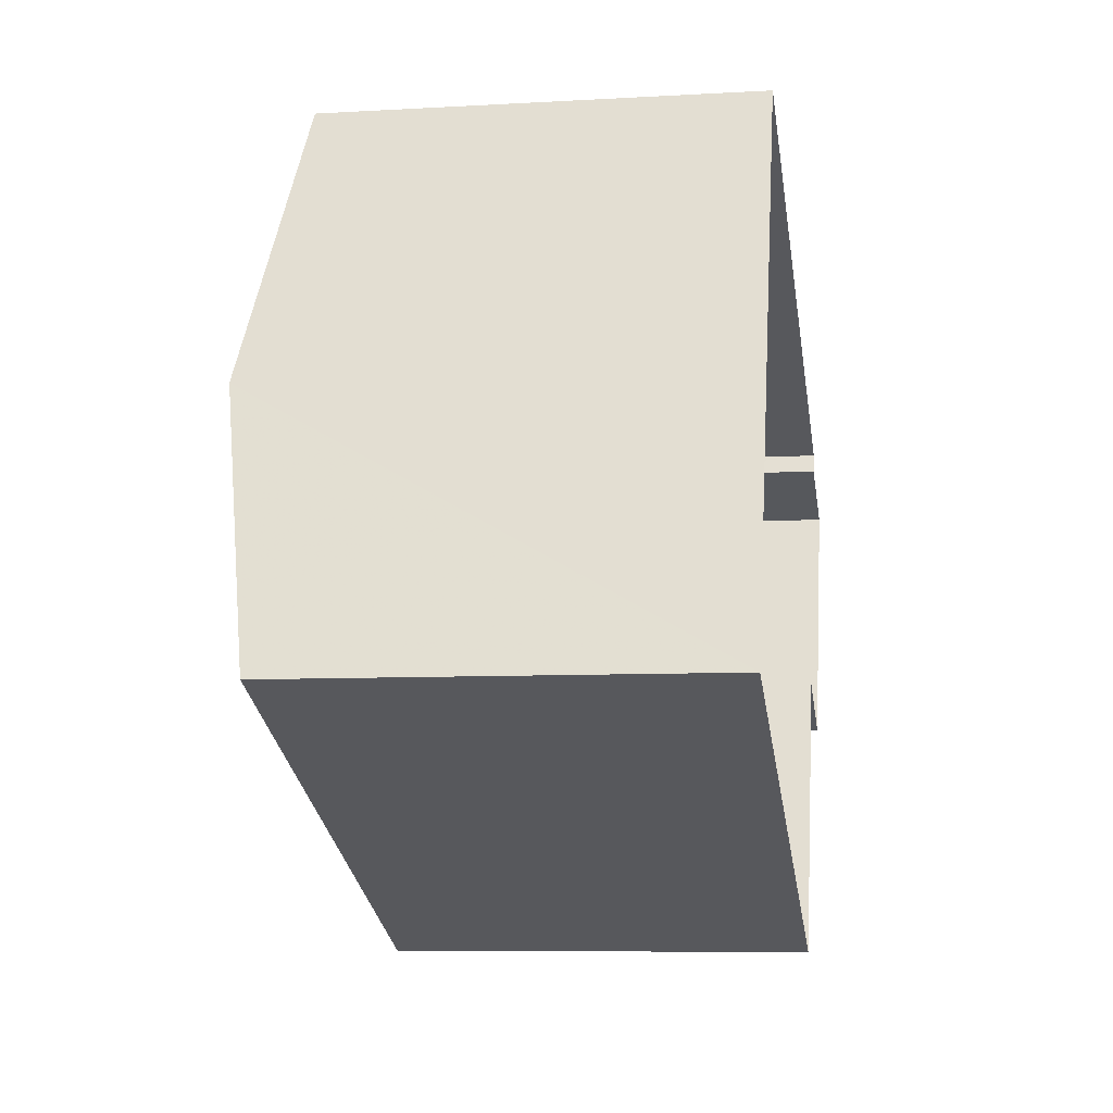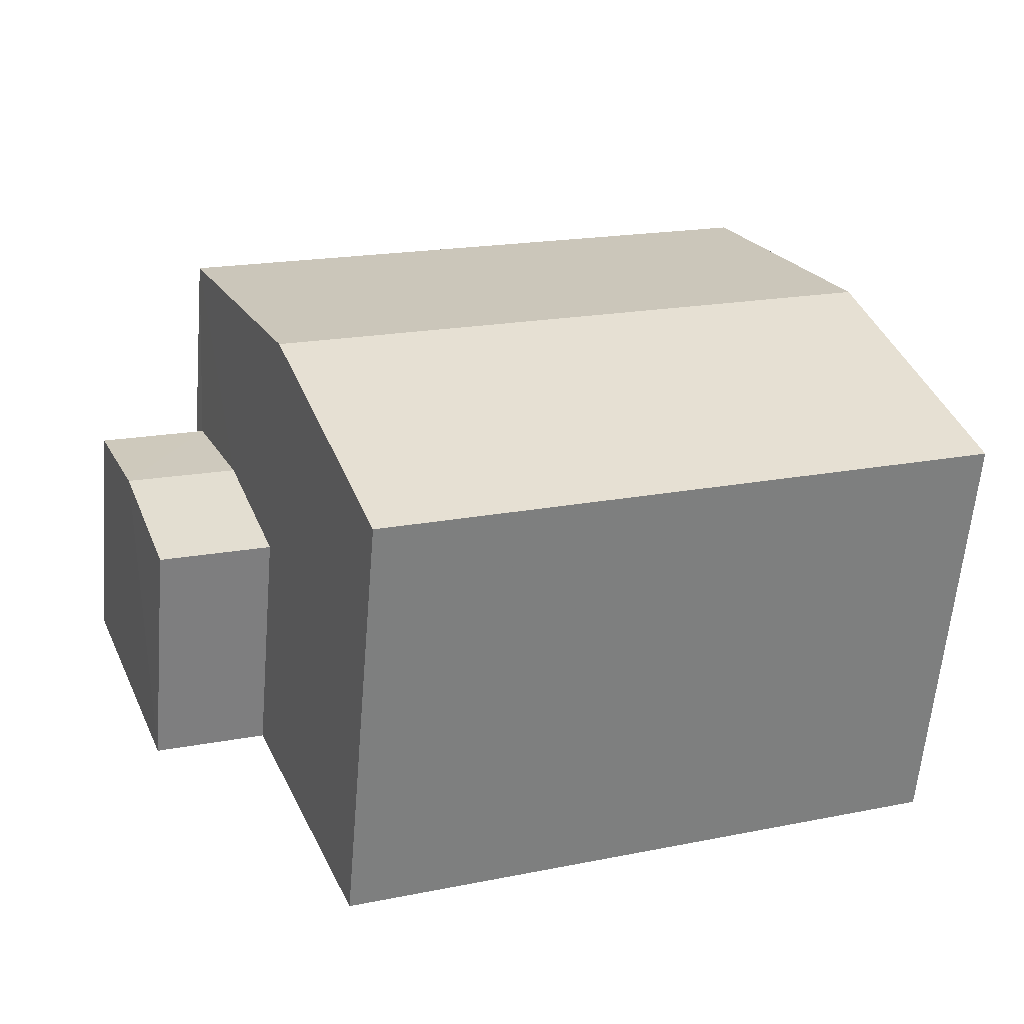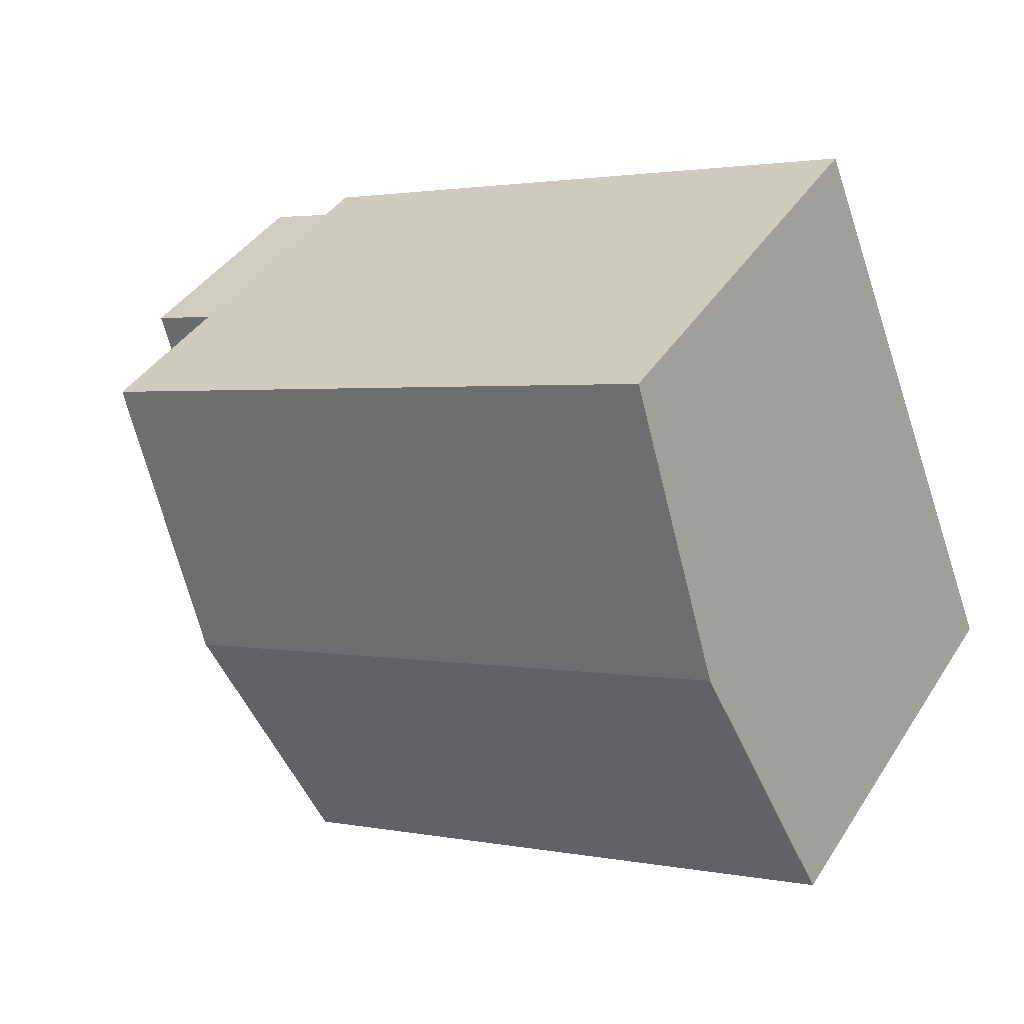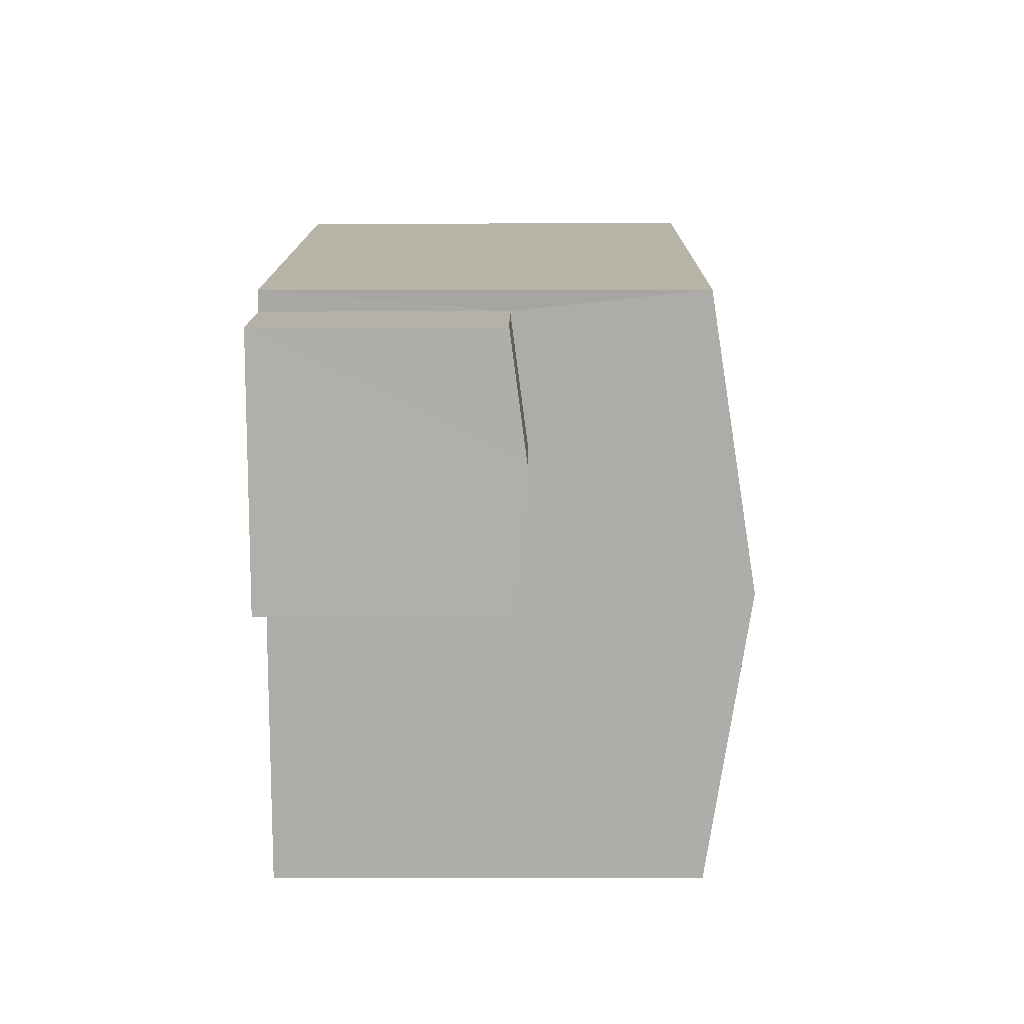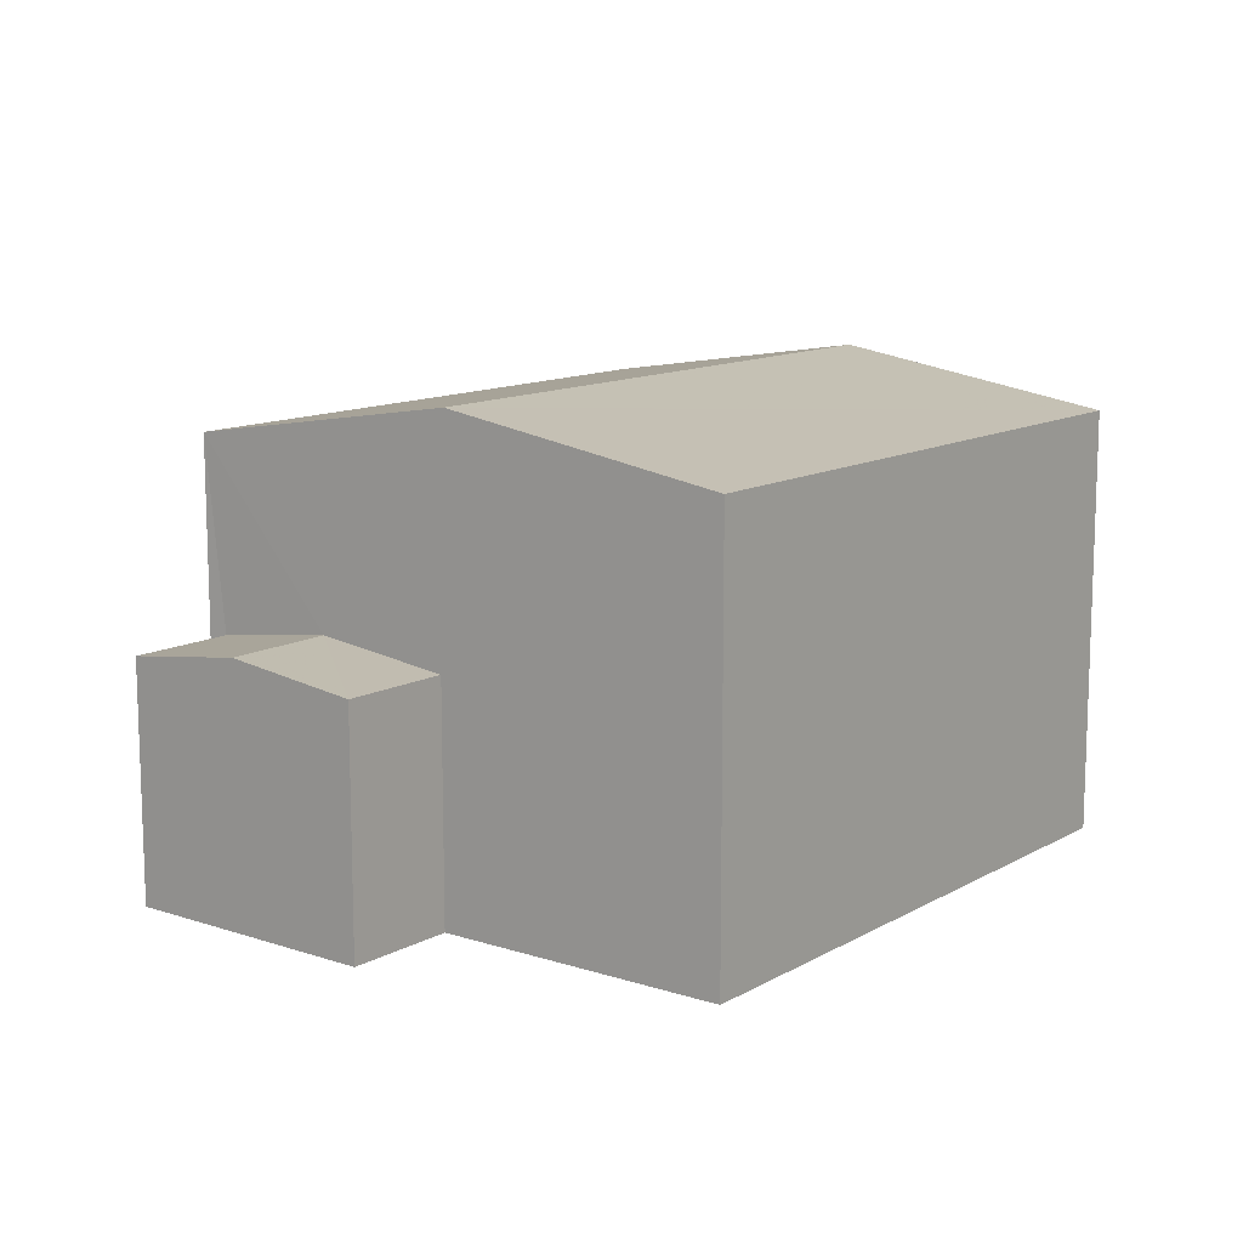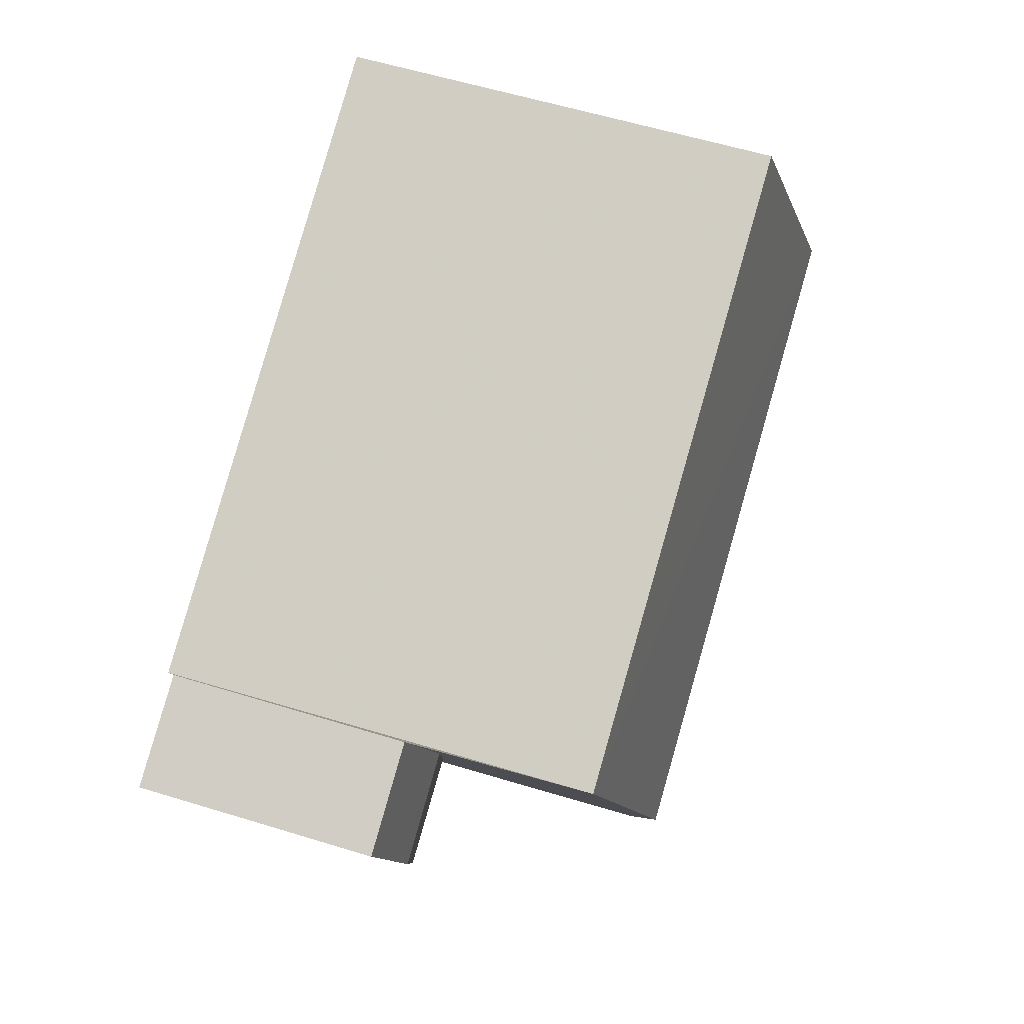
<metadata>
{"format":"obj","ext":"obj","renderer":"f3d","projection":"perspective","resolution":1024,"background":"white","views":[{"elev":-7.2,"azim":99.1,"up":"+Y"},{"elev":-60.8,"azim":-4.7,"up":"+Y"},{"elev":40.6,"azim":29.8,"up":"+Y"},{"elev":-9.0,"azim":-89.6,"up":"+Y"},{"elev":12.1,"azim":-30.9,"up":"+Z"},{"elev":59.7,"azim":-72.8,"up":"+Y"}]}
</metadata>
<code>
v -2.246e+05 -1.285e+05 12.78
v -2.245e+05 -1.285e+05 12.78
v -2.245e+05 -1.285e+05 12.78
v -2.246e+05 -1.285e+05 12.78
v -2.246e+05 -1.285e+05 12.78
v -2.246e+05 -1.285e+05 12.78
v -2.246e+05 -1.285e+05 12.78
v -2.246e+05 -1.285e+05 12.78
v -2.246e+05 -1.285e+05 16.4
v -2.246e+05 -1.285e+05 16.4
v -2.246e+05 -1.285e+05 16.65
v -2.246e+05 -1.285e+05 16.65
v -2.245e+05 -1.285e+05 19.99
v -2.246e+05 -1.285e+05 19.29
v -2.246e+05 -1.285e+05 19.99
v -2.245e+05 -1.285e+05 19.29
v -2.245e+05 -1.285e+05 19.29
v -2.246e+05 -1.285e+05 19.29
v -2.246e+05 -1.285e+05 16.4
v -2.246e+05 -1.285e+05 16.4
f 1 2 3
f 3 4 1
f 5 6 2
f 7 8 5
f 7 5 1
f 1 5 2
f 9 10 11
f 12 9 11
f 13 14 15
f 13 16 14
f 15 17 13
f 15 18 17
f 12 11 19
f 20 12 19
f 16 2 6
f 14 16 6
f 10 8 11
f 8 7 11
f 7 19 11
f 5 8 10
f 9 5 10
f 17 4 3
f 17 18 4
f 17 3 13
f 3 2 13
f 2 16 13
f 9 6 5
f 1 4 20
f 12 20 15
f 14 9 12
f 14 6 9
f 20 4 18
f 14 12 15
f 15 20 18
f 20 19 7
f 1 20 7

</code>
